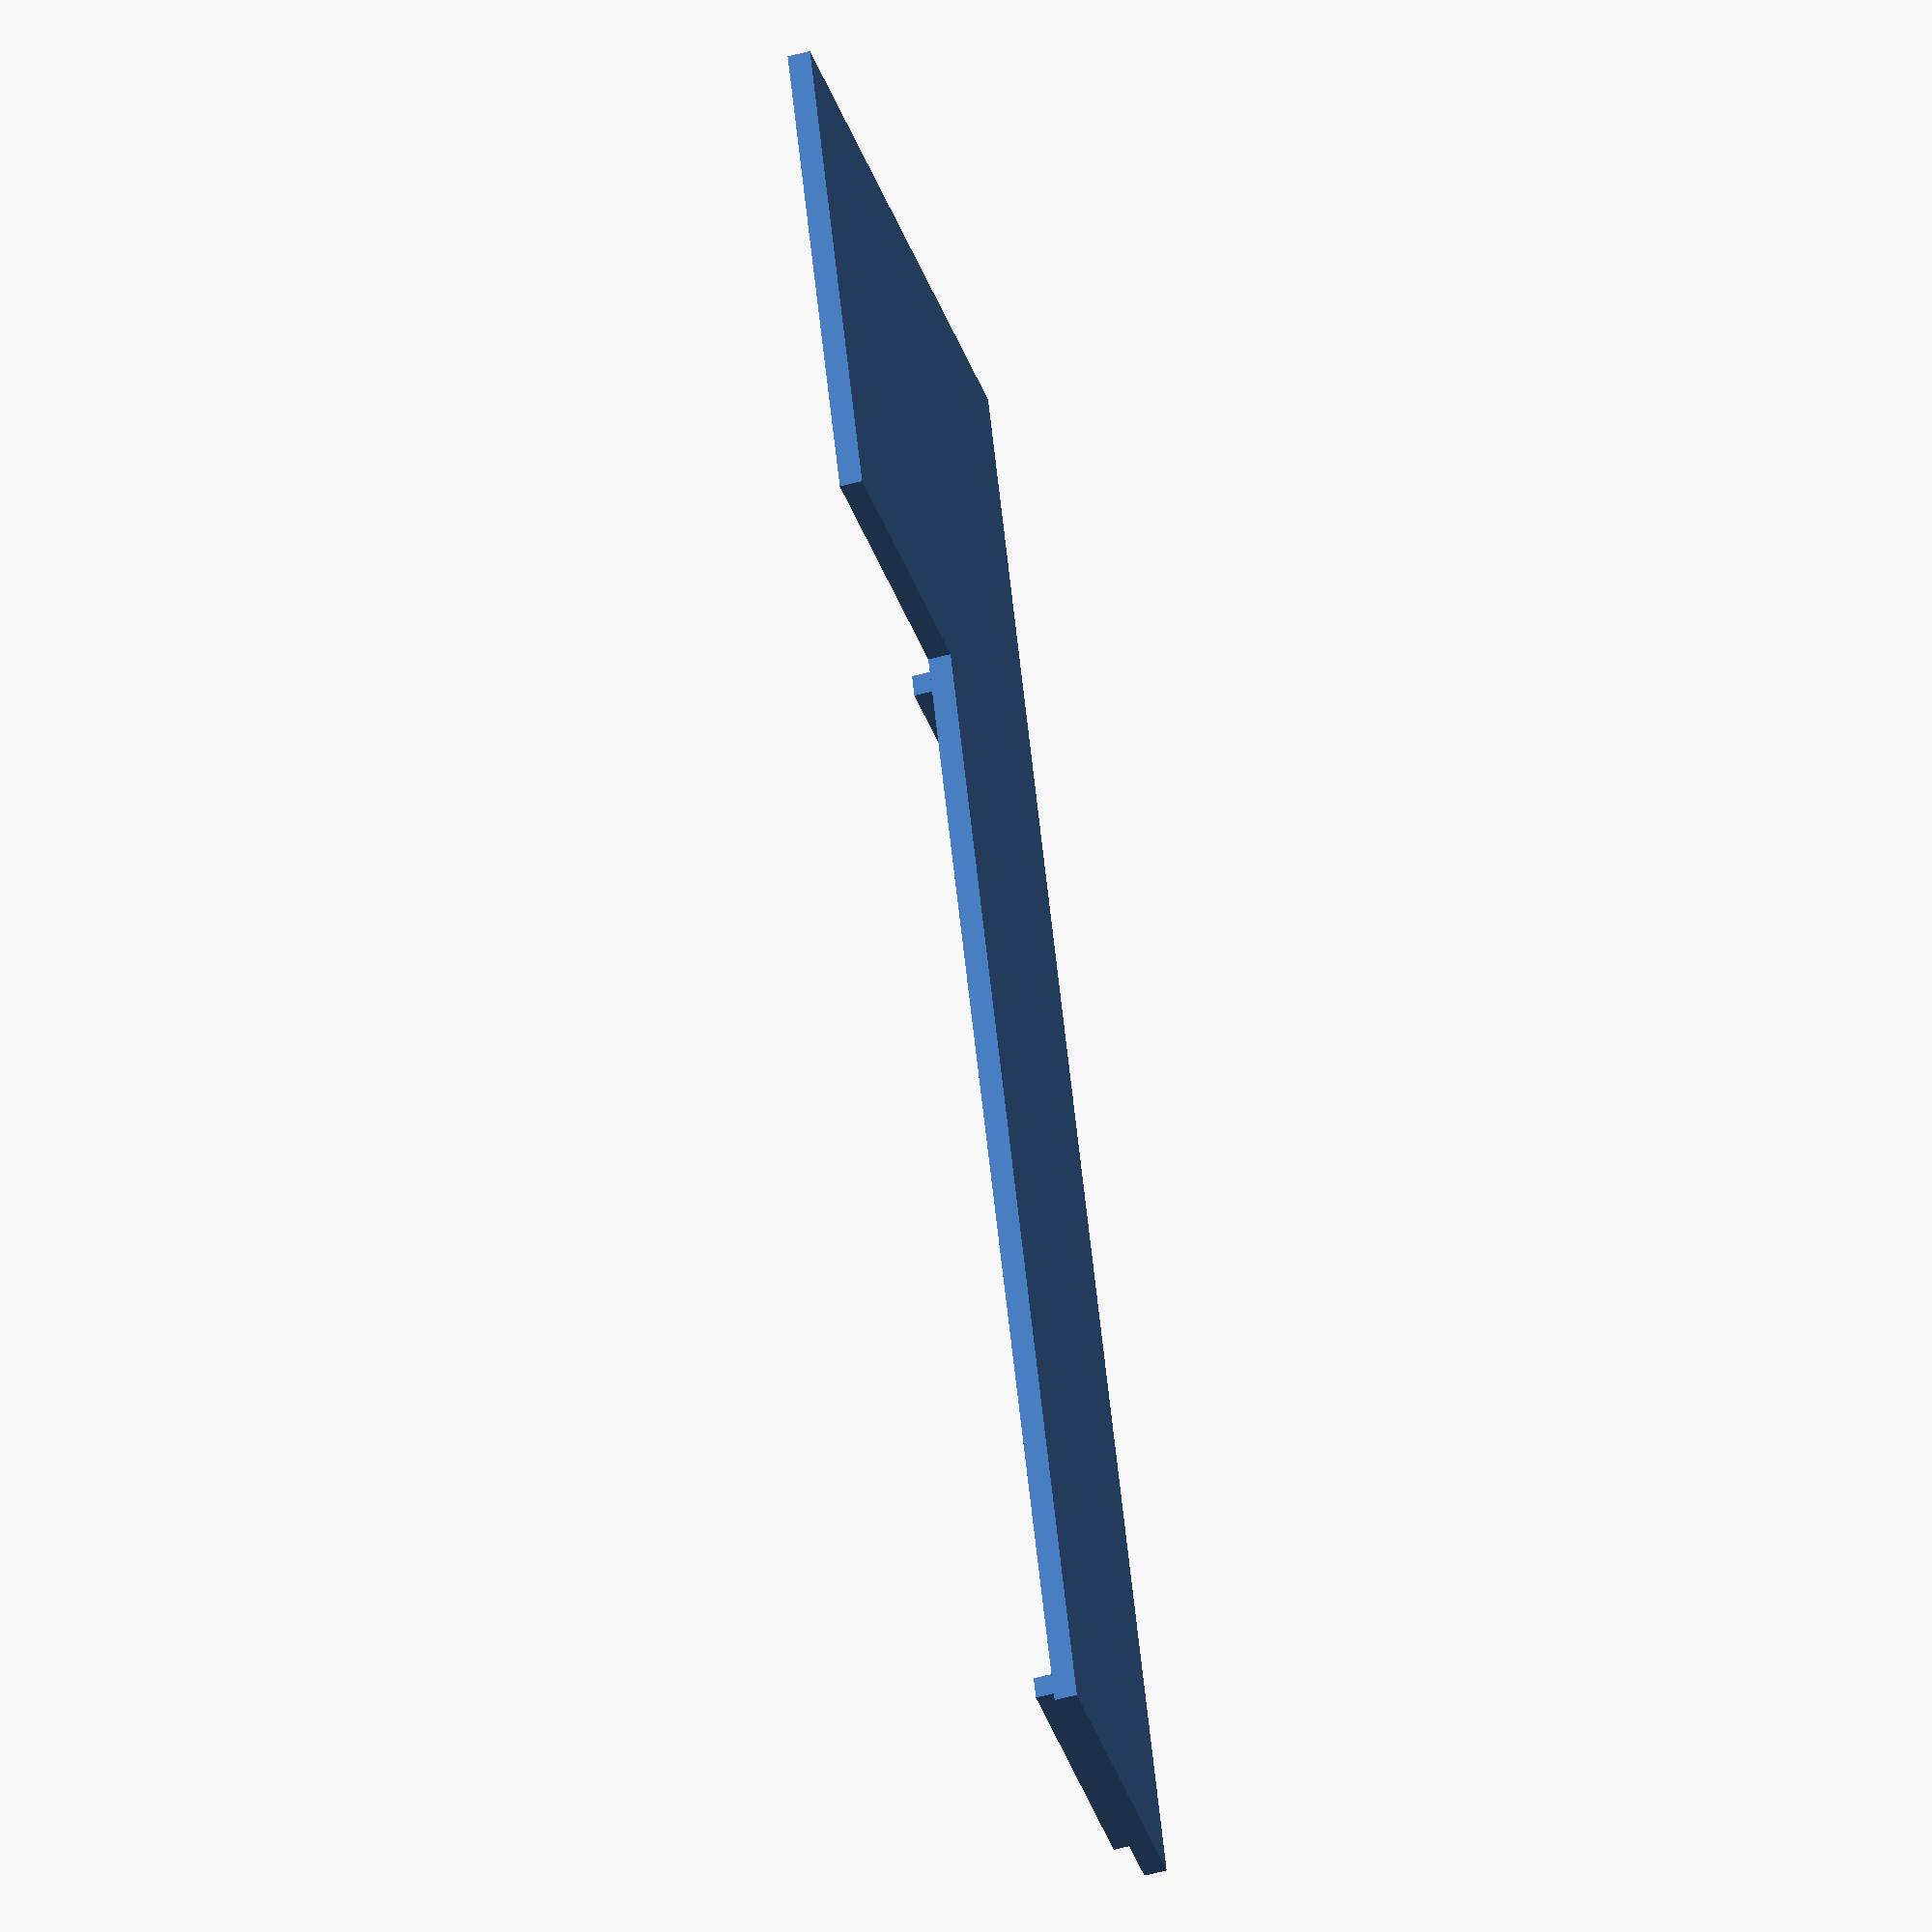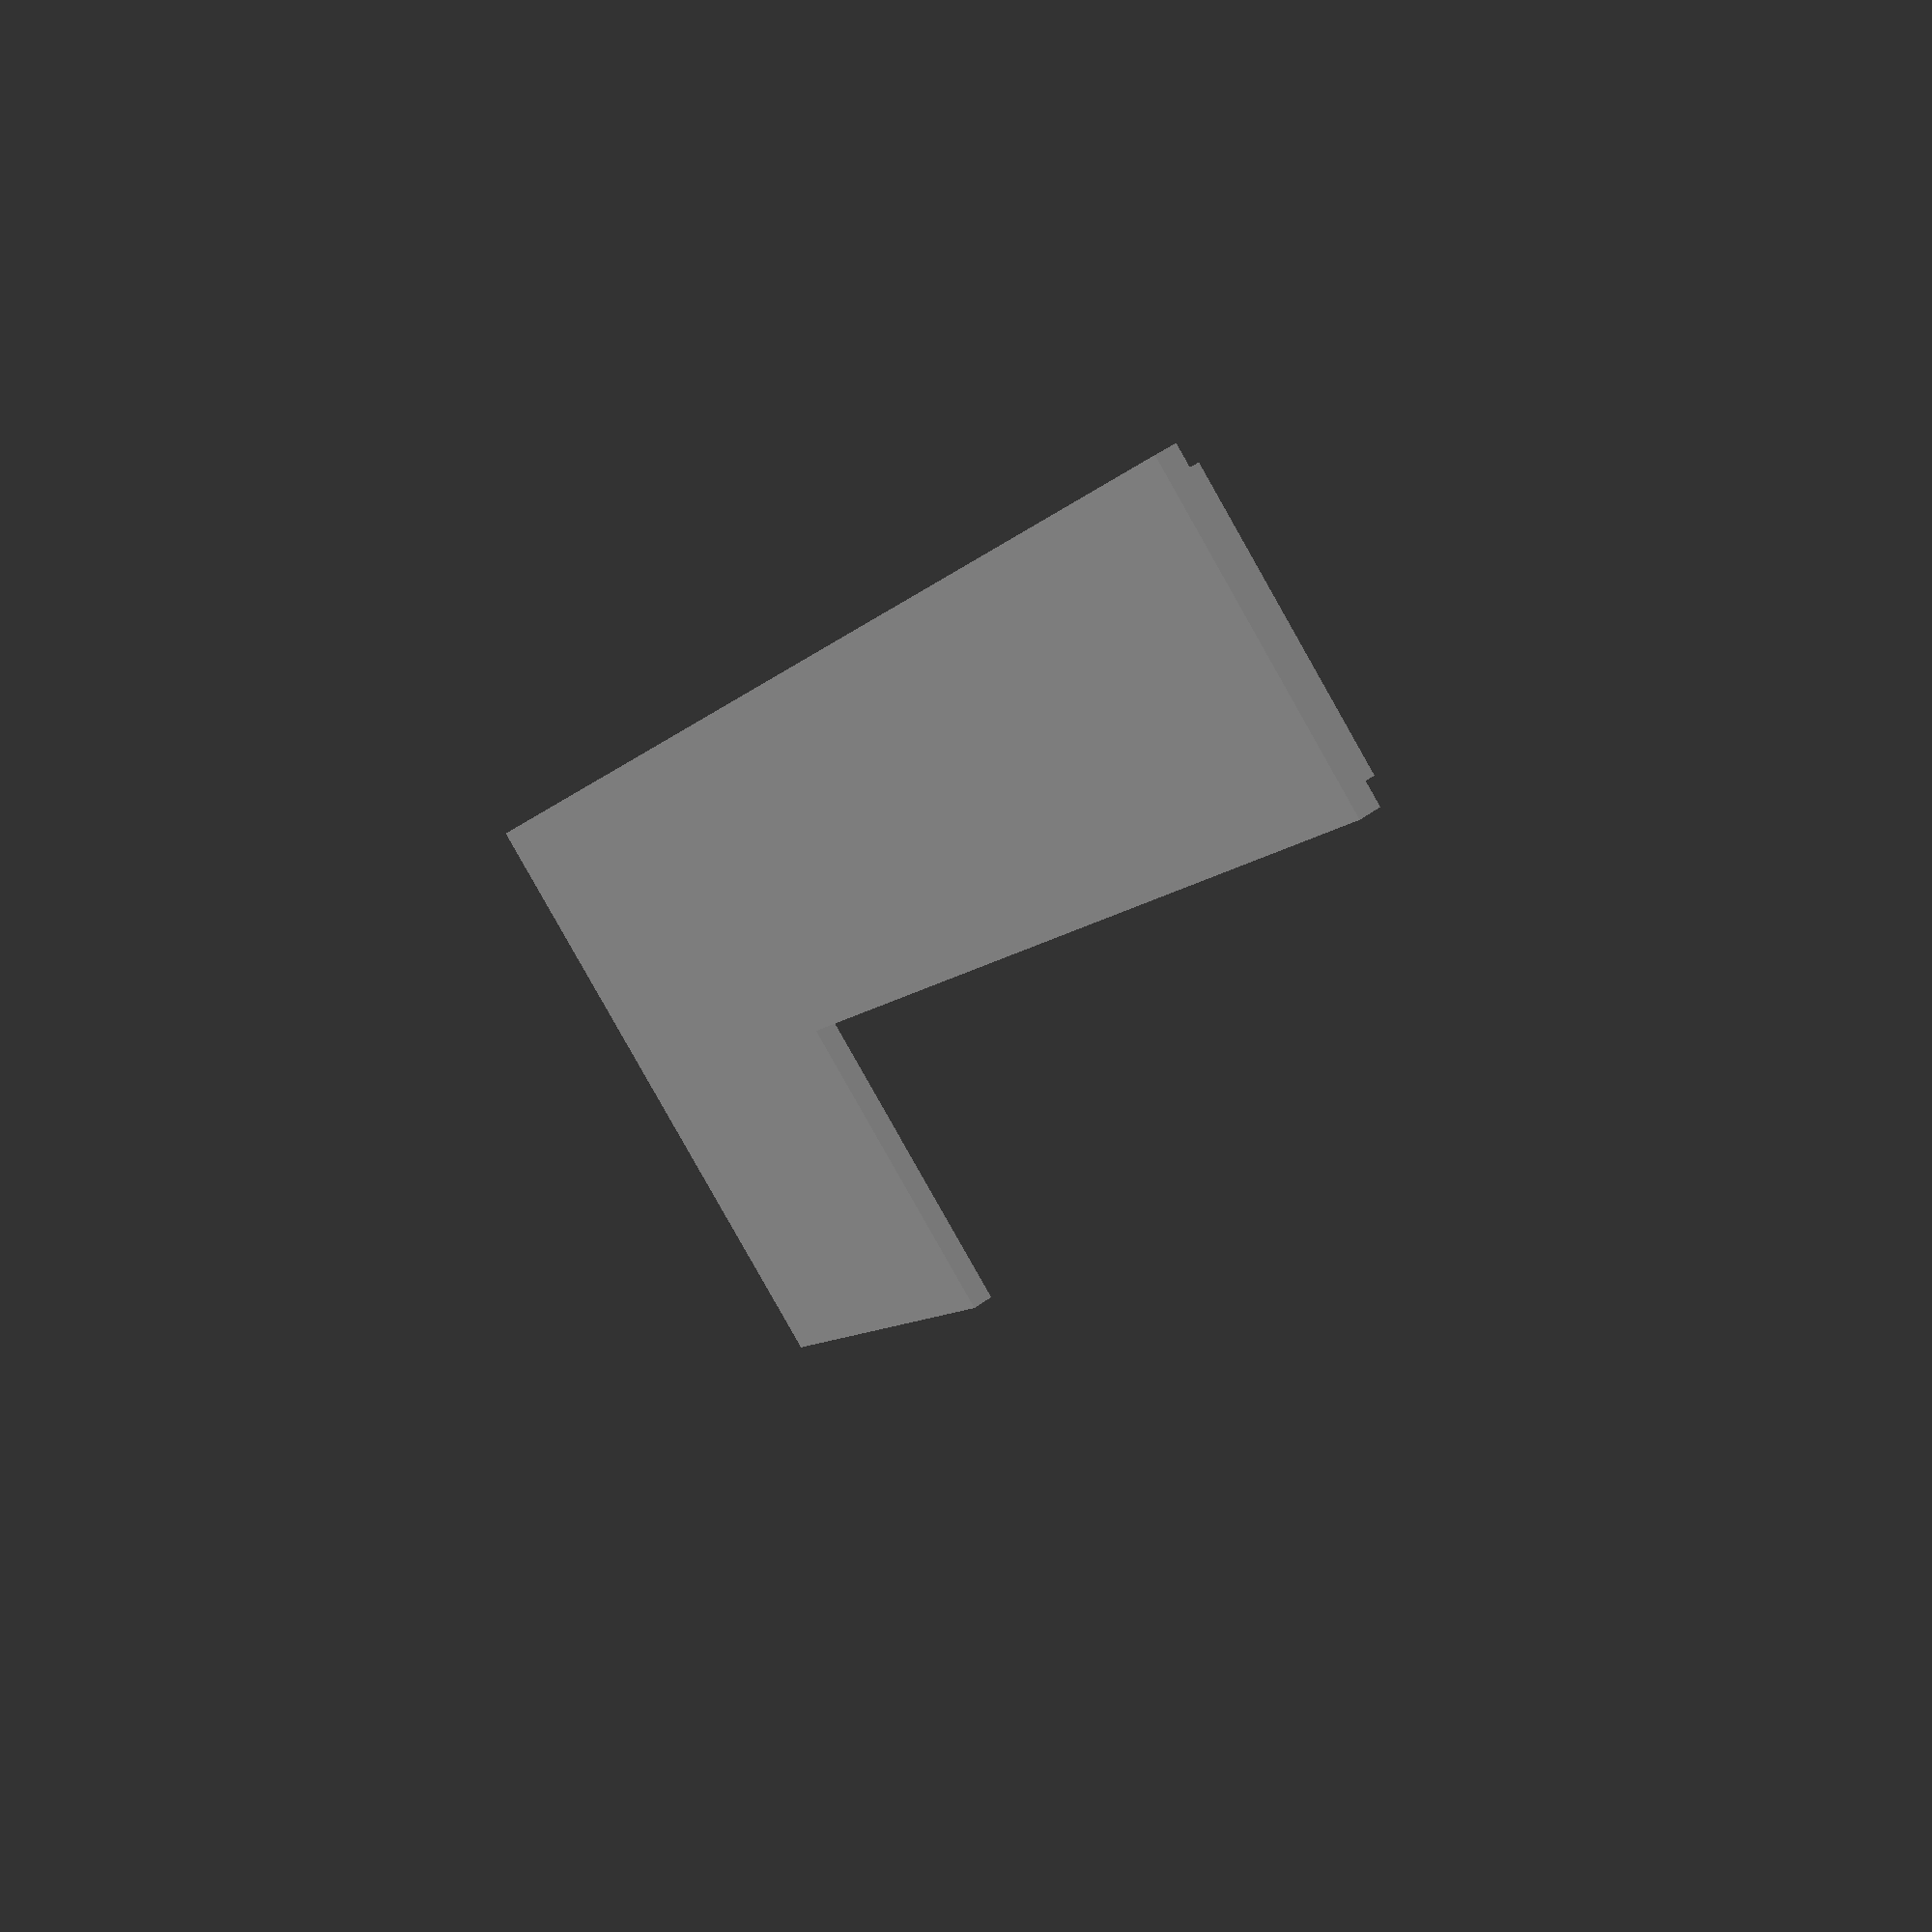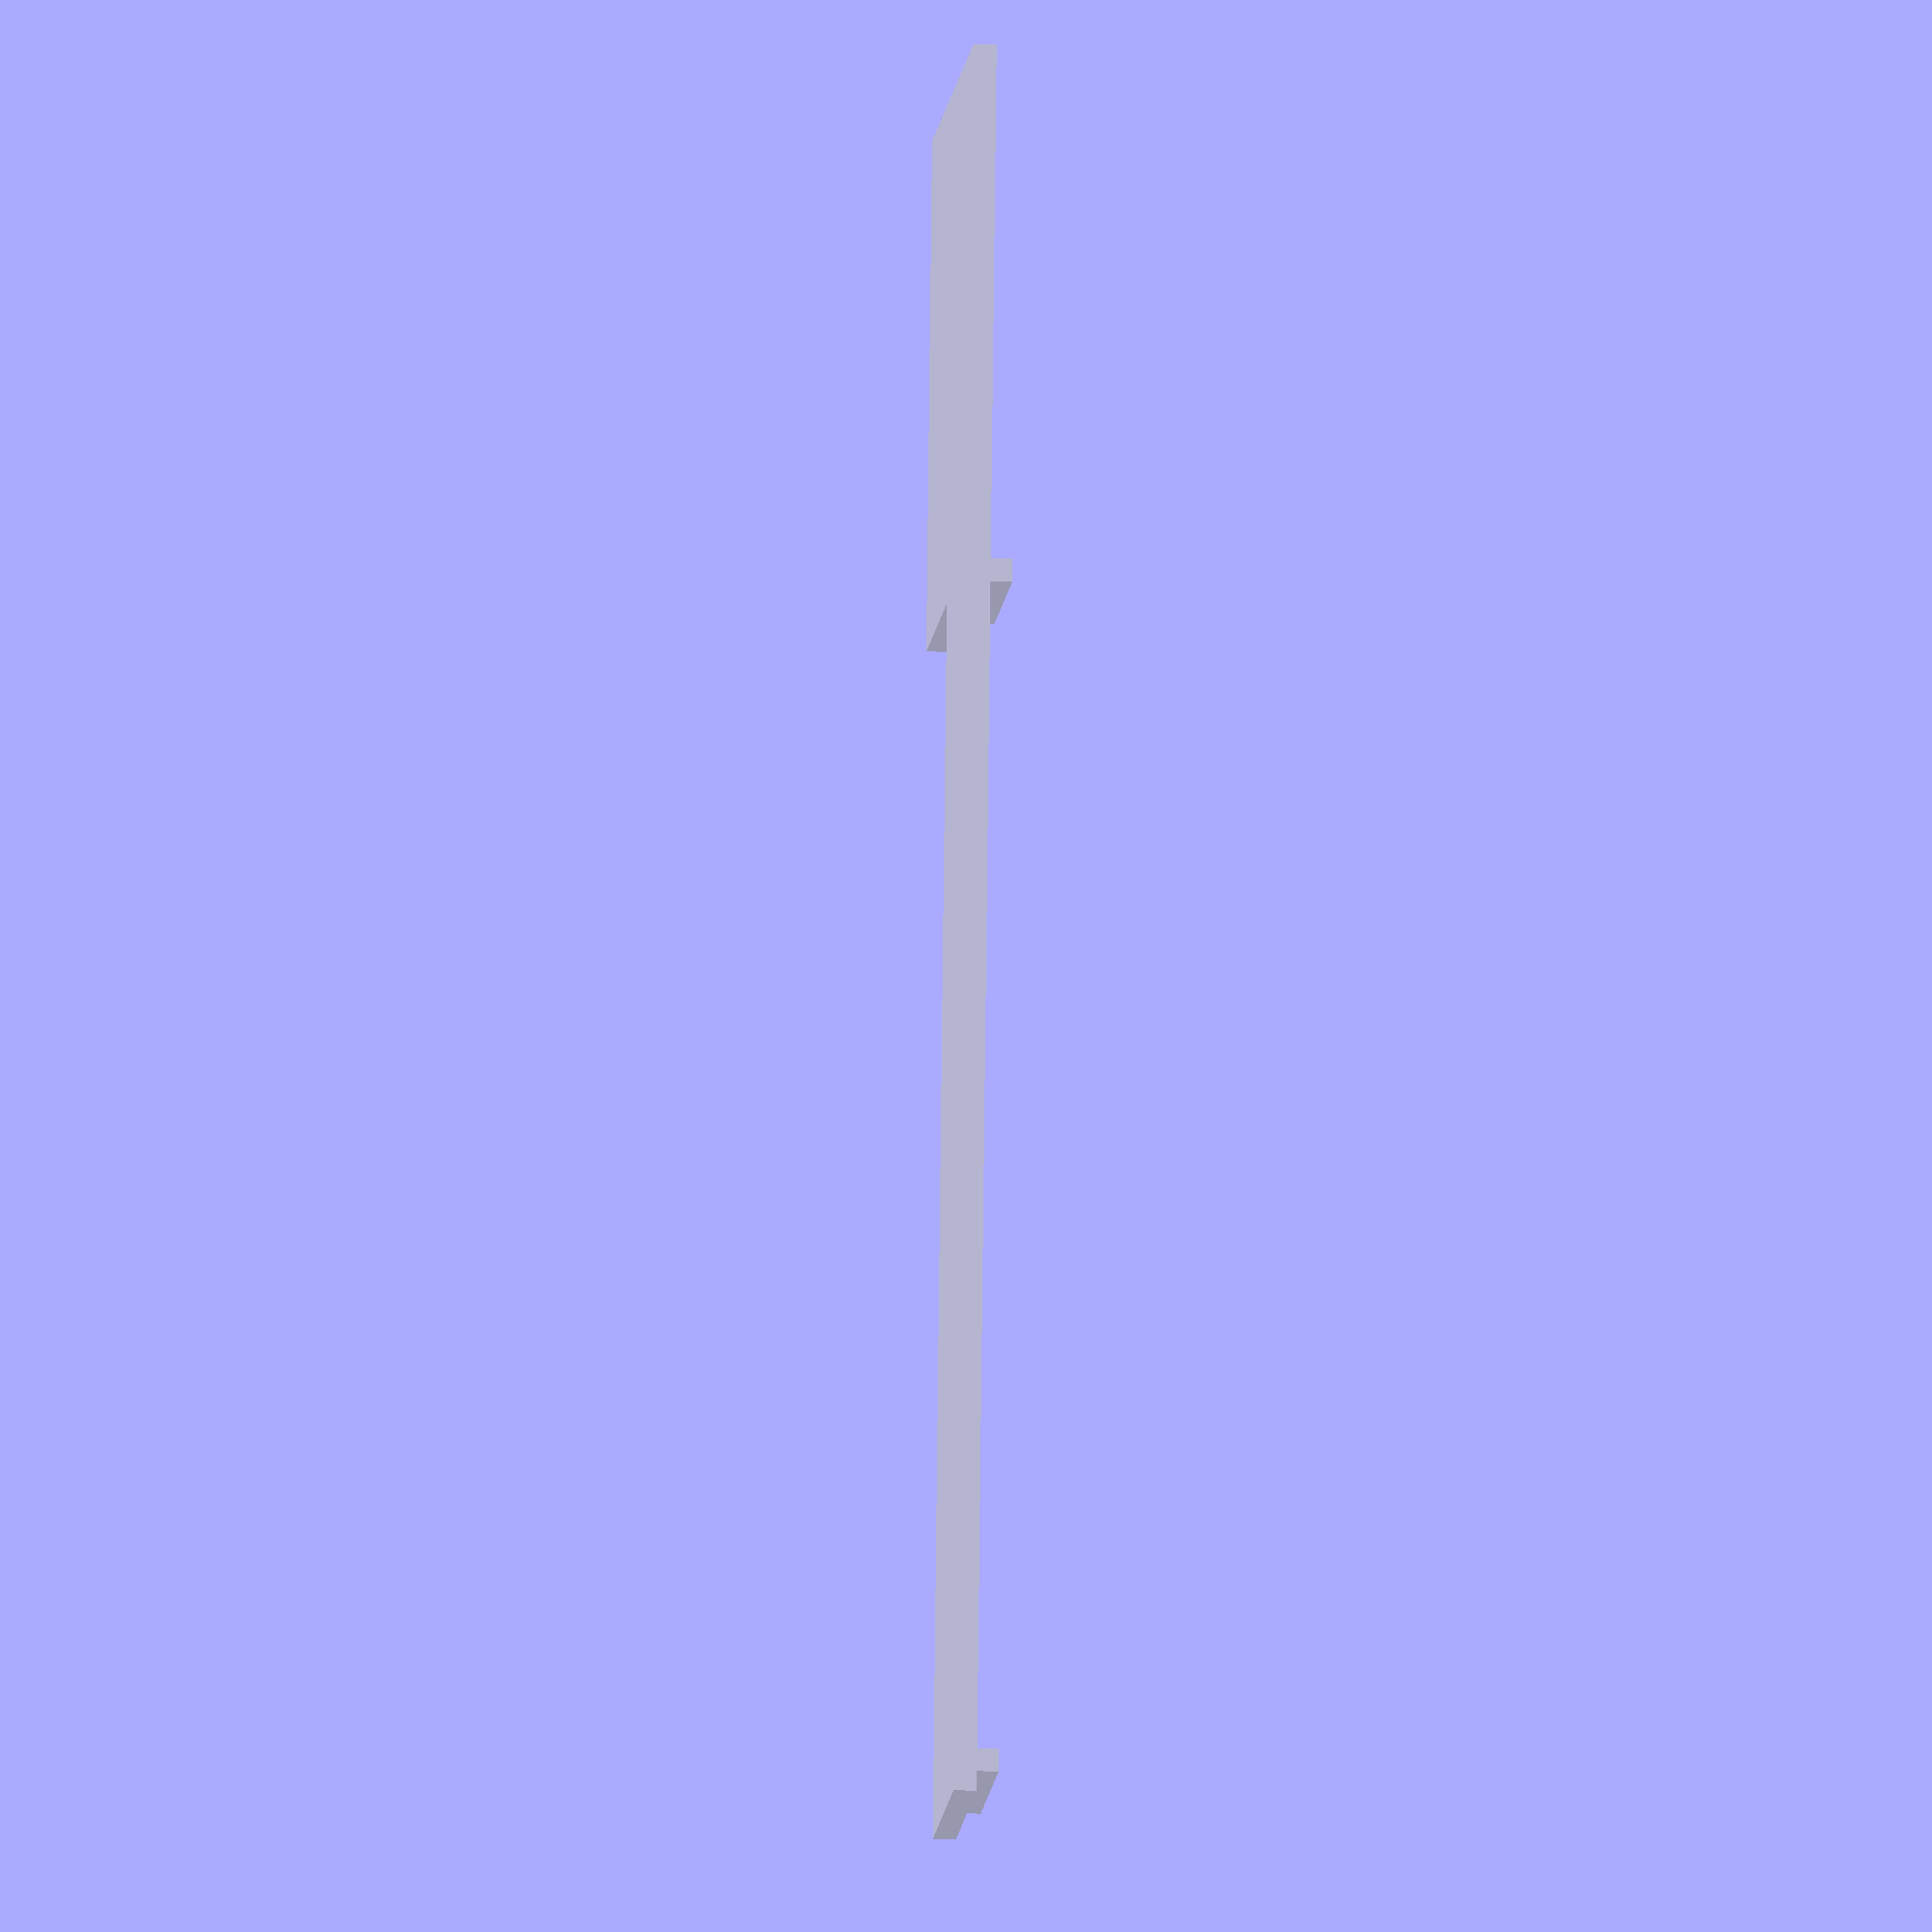
<openscad>
$fn = 50;

board_width = 25;
  board_length = 110;
  board_hole_size = 1.5;
  board_max_height = 6.15;
  board_min_height = 1.44;
 
board_hole1_offset = 79.5;
board_hole2_offset = 5.5;
  
module led_board() {
  
  led_size = 3.58;
  
  translate([0, -board_width/2])
  difference() {
    union() {
    cube([board_length, board_width, board_min_height]);
    cube([board_width, board_width, board_max_height]);
    }
    
      
    translate([board_length-board_hole1_offset-board_hole_size, board_width/2, -1])
    cylinder(r=board_hole_size, h=5);
    
    translate([board_length-board_hole2_offset-board_hole_size, board_width/2, -1])
    cylinder(r=board_hole_size, h=5);

  }
  
  for (d = [76.95, 46.97, 16.62]) {
    translate([board_length-d, -led_size/2, board_min_height])
    cube([led_size, led_size, 1.6]);
  }
}

 strip_width = 10.1;
  strip_length = 33;
  led_size = 5;

module led_strip() {
  translate([0, -strip_width/2])
  union() {
    cube([strip_length, strip_width, 0.26]);
    
    translate([strip_length/2-led_size/2,strip_width/2-led_size/2])
    cube([led_size, led_size, 2]);
  }
}
  thread_outer = 6.8;
  thread_inner = 6.13;
  thread_length = 6.23;
  lip_outer = 9.5;
  lip_length = 2;
  barrel_diameter = 7.37;
  barrel_length = 12.5;
  stem_diameter=4.5;
  stem_length = 2.2;
  button_diameter=6;
  button_length = 3.7;

module button() {
  translate([0, 0, -barrel_length-lip_length]) {
  cylinder(d=barrel_diameter, h=barrel_length);
  translate([0,0,barrel_length])
  cylinder(d=lip_outer, h=lip_length);
  translate([0,0,barrel_length+lip_length])
  cylinder(d=thread_outer, h=thread_length);
  translate([0,0,barrel_length+lip_length+thread_length])
  cylinder(d=stem_diameter, h=stem_length);
    translate([0,0,barrel_length+lip_length+thread_length+stem_length])
  cylinder(d=button_diameter, h=button_length);
  }

}

  sensor_length = 32.57;
  sensor_width = 24.26;
  sensor_height = 11;
  cap_size = 23.25;
  cap_base = 3.4;
  
module motion_sensor() {

  translate([0, -sensor_width/2])
    
  union() {
    cube([sensor_length, sensor_width, sensor_height]);
    
    translate([sensor_length/2-cap_size/2, sensor_width/2-cap_size/2, sensor_height])
    union() {
    cube([cap_size, cap_size, cap_base]);
      translate([cap_size/2, cap_size/2, cap_base])
      sphere(cap_size/2);
    }
  }
}
chip_hole_radius = 2.9/2;

module chip_hole() {
  cylinder(r=chip_hole_radius, h=5);
}

chip_width = 25.63;
chip_length = 48.42;
chip_height = 1.63;
port_width = 11.5;
port_height = 6.78;
port_length = 24.40;

pin_width = 2.57;
pin_length = 36.16;
pin_height = 8.31;

chip_hole_offset_x = 0.8;
chip_hole_offset_y = 1.06;


module chip() {
  
  translate([0, -chip_width/2])
  union() {
  
  translate([0, chip_width/2+(port_width-port_height)/2, 6.14-port_height])
  rotate([90, 0, 270])
  union() {
    cube([port_width-port_height, port_height, port_length]);
    translate([0, port_height/2])
    union() {
      cylinder(d=port_height, h=port_length);

      translate([port_width-port_height, 0])
      cylinder(d=port_height, h=port_length);
    }
  }
  
  difference() {
    cube([chip_length, chip_width, chip_height]);
    
    translate([chip_hole_radius+chip_hole_offset_x, chip_hole_radius+chip_hole_offset_y,-1])
    chip_hole();
    translate([chip_hole_radius+chip_hole_offset_x, chip_width-chip_hole_offset_y-chip_hole_radius,-1])
    chip_hole();
    
    translate([chip_length-chip_hole_radius-chip_hole_offset_x, chip_hole_radius+chip_hole_offset_y,-1])
    chip_hole();
    translate([chip_length-chip_hole_radius-chip_hole_offset_x, chip_width-chip_hole_offset_y-chip_hole_radius,-1])
    chip_hole();
  }

  
  translate([chip_length/2-pin_length/2, 0, -pin_height])
  union() {
    cube([pin_length, pin_width, pin_height]);
    translate([0, chip_width-pin_width])
      cube([pin_length, pin_width, pin_height]);
  }
  }
}
  small_chip_width = 25.8;
  small_chip_length = 34.21;
  small_chip_height = 4.28; // includes boards
  small_board_height = 1.16;




module small_chip() {
  board_width = small_chip_width;
    board_length = small_chip_length;
  board_height = small_board_height;

  cube([board_length, board_width, board_height]);
  
  subboard_width = 16;
  subboard_length = 24.16;
  translate([board_length-subboard_length, (board_width-subboard_width)/2, board_height])
  cube([24.16, 16, 0.8]);
  
  chip_width = 11.88;
  chip_length = 15;
  
  translate([11.55, (board_width-chip_width)/2, 0])
  cube([chip_length, chip_width, small_chip_height]);
  
  translate([0, board_width/2+(port_width-port_height)/2, 0.84-port_height+board_height])
  rotate([90, 0, 270])
  union() {
    cube([port_width-port_height, port_height, port_length]);
    translate([0, port_height/2])
    union() {
      cylinder(d=port_height, h=port_length);

      translate([port_width-port_height, 0])
      cylinder(d=port_height, h=port_length);
    }
  }
}

e = 0.5;
case_height = sensor_height + e * 2;
shell = 2;
long_width = board_width + e*2;
long_length = board_length + small_chip_length + e*4 + shell;
box_width = small_chip_width + e*5 + sensor_width + shell* 1.5;
box_length = 40+e;
height = case_height;

led_board_offset = small_chip_length+shell + e*3;
row2 = small_chip_width + sensor_width/2 + shell + e*3;

module components() {
 translate([e, e, -small_chip_height-e])
small_chip();

translate([led_board_offset, long_width/2, -board_max_height-e])
led_board();

translate([shell+e, row2, -sensor_height-e])
motion_sensor();

translate([0, row2, -case_height/2])
rotate([90, 0, -90])
button();

translate([box_length/2-strip_length/2, box_width, -height/2])
  rotate([-90, 0, 0])
led_strip();
}


tab = 4;

module part() {

translate([0, 0, -height]) {
  difference () {
    union() {

  
  translate([small_chip_length+e*2, small_chip_width-tab+e])
  cube([shell, tab+shell, height]);
  translate([small_chip_length+e*2-tab, small_chip_width+e*2])
  cube([tab+shell, shell, height]);
  translate([0, small_chip_width+e*2])
  cube([tab, shell, height]);
  
  translate([0, small_chip_width+e*2])
  cube([shell, tab+shell, height]);
  
  translate([0, box_width-tab-shell])
  cube([shell, tab, height]);
  
  translate([sensor_length+e*2+shell, small_chip_width+e*2])
  cube([shell, tab+shell, height]);
  
  translate([sensor_length+e*2+shell, box_width-tab-shell])
  cube([shell, tab, height]);
  
  lip_height = small_chip_height-small_board_height;
  translate([0, 0, height-lip_height])
  cube([lip_height, small_chip_width, lip_height]);
  
  board_filler_height = board_max_height-board_min_height-e;
  translate([led_board_offset+board_width+e, 0, height-board_filler_height])
  cube([board_length-board_width, long_width, board_filler_height]);
  
  translate([led_board_offset+board_length-board_hole_size, board_width/2+e]) {
      for (offset = [board_hole1_offset, board_hole2_offset]) {
        translate([-offset, 0, height-board_max_height-e])
        cylinder(r=(board_hole_size-e/2), h=board_max_height+e);
      }
    }

  difference () {
    union() {
      translate([-shell, -shell, 0]) {
        cube([long_length+shell*2, long_width+shell*2, height+shell]);
        cube([box_length+shell*2, box_width+shell*2, height+shell]);
      }

      
    }


    translate([0,0, -shell]) {
      cube([long_length, long_width, height+shell]);
      cube([box_length, box_width, height+shell]);
    }

    hole_height = 2.35;
    translate([-shell*1.5, (small_chip_width-port_width*1.1)/2+e, hole_height])
    cube([shell*2, port_width*1.1, port_height*1.1]);


    led_hole_size = led_size+e;

    translate([(box_length-led_hole_size)/2, box_width-shell*0.5, (height-led_hole_size)/2])
    cube([led_hole_size, shell*2, led_hole_size]);
    
    // button hole
    translate([e, row2, case_height/2])
    rotate([90, 0, -90])
    cylinder(d=thread_outer+2*e, h=shell*2);
    
    // sensor hole
    translate([(sensor_length-cap_size)/2+shell, row2-cap_size/2-e, height-shell/2])
    cube([cap_size+2*e, cap_size+2*e, shell*2]);
  }
}

    
    // LED hole
    led_hole_height = board_max_height-board_min_height+shell+e;
    hole_top = long_width+shell*2;
    hole_bottom = board_width*3/4;
    hole_length = board_hole1_offset-board_hole2_offset-board_hole_size*4-hole_bottom;
    
    translate([led_board_offset +hole_bottom/2+board_length-board_hole1_offset+board_hole_size*0.5,long_width-hole_top+shell,height+shell-led_hole_height+e]) {
      
      translate([0, hole_top/2, 0])
      cylinder(d1=hole_bottom, d2=hole_top, h=led_hole_height);
      
      translate([hole_length, hole_top/2, 0])
      cylinder(d1=hole_bottom, d2=hole_top, h=led_hole_height);

    
      translate([0, hole_top, led_hole_height])
      rotate([90, 180, 90])
      linear_extrude(height=hole_length, $fn=1)
      polygon(points=[
        [0, 0], [hole_top, 0], 
        [hole_top-(hole_top-hole_bottom)/2,led_hole_height],
        [(hole_top-hole_bottom)/2,led_hole_height],
      ]);    
    }

}
}
}

module top() {
  translate([-shell, -shell, -height-shell]) {

    cube([long_length+shell*2, long_width+shell*2, shell]);
    cube([box_length+shell*2, box_width+shell*2, shell]);
    
  }
  
  translate([long_length-shell, 0, -height])
  cube([shell, long_width, shell]);
  
  translate([box_length+shell, 0, -height])
  cube([shell, long_width, shell]);


}

top();
//part();
//components();











</openscad>
<views>
elev=233.7 azim=291.4 roll=73.9 proj=o view=wireframe
elev=131.2 azim=51.6 roll=309.0 proj=p view=solid
elev=18.8 azim=79.3 roll=266.5 proj=o view=wireframe
</views>
